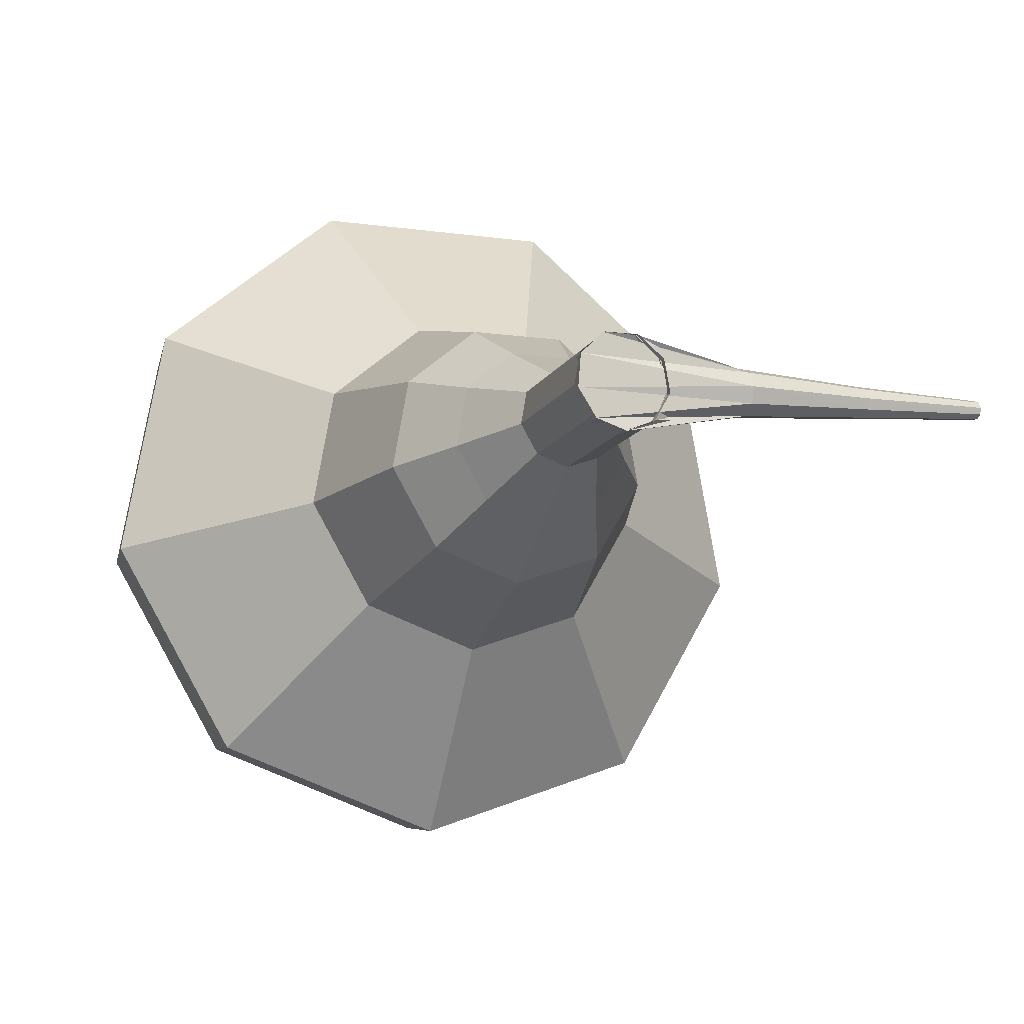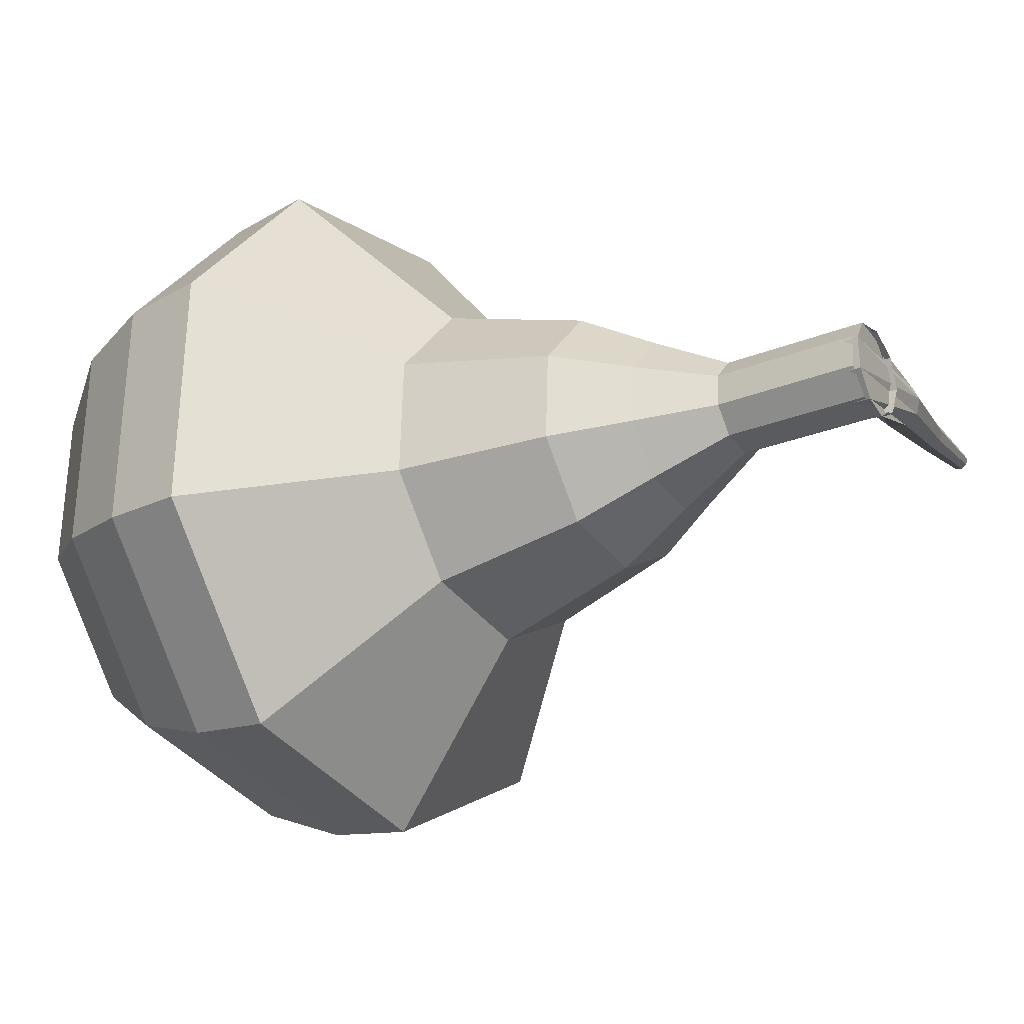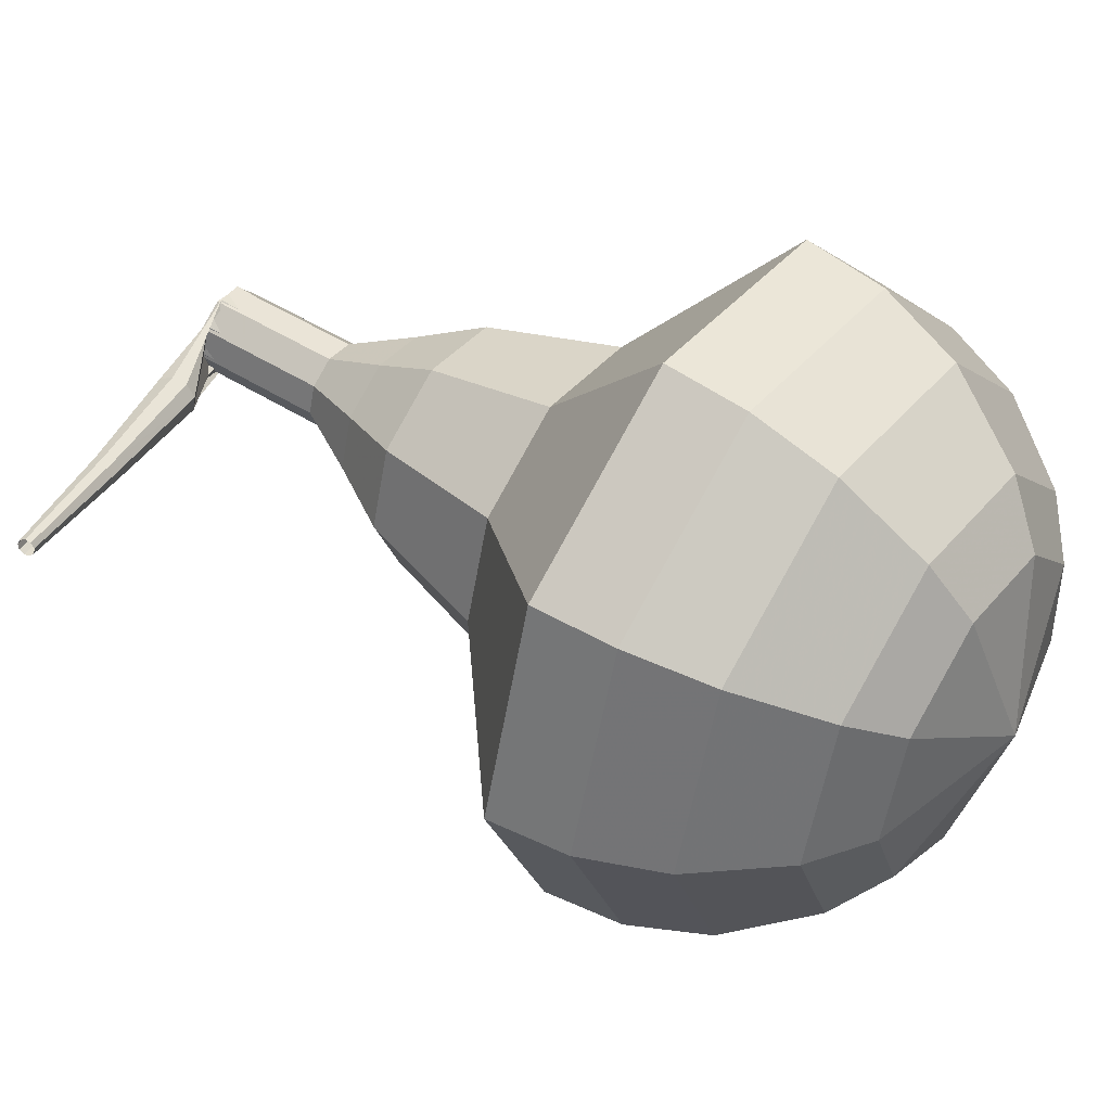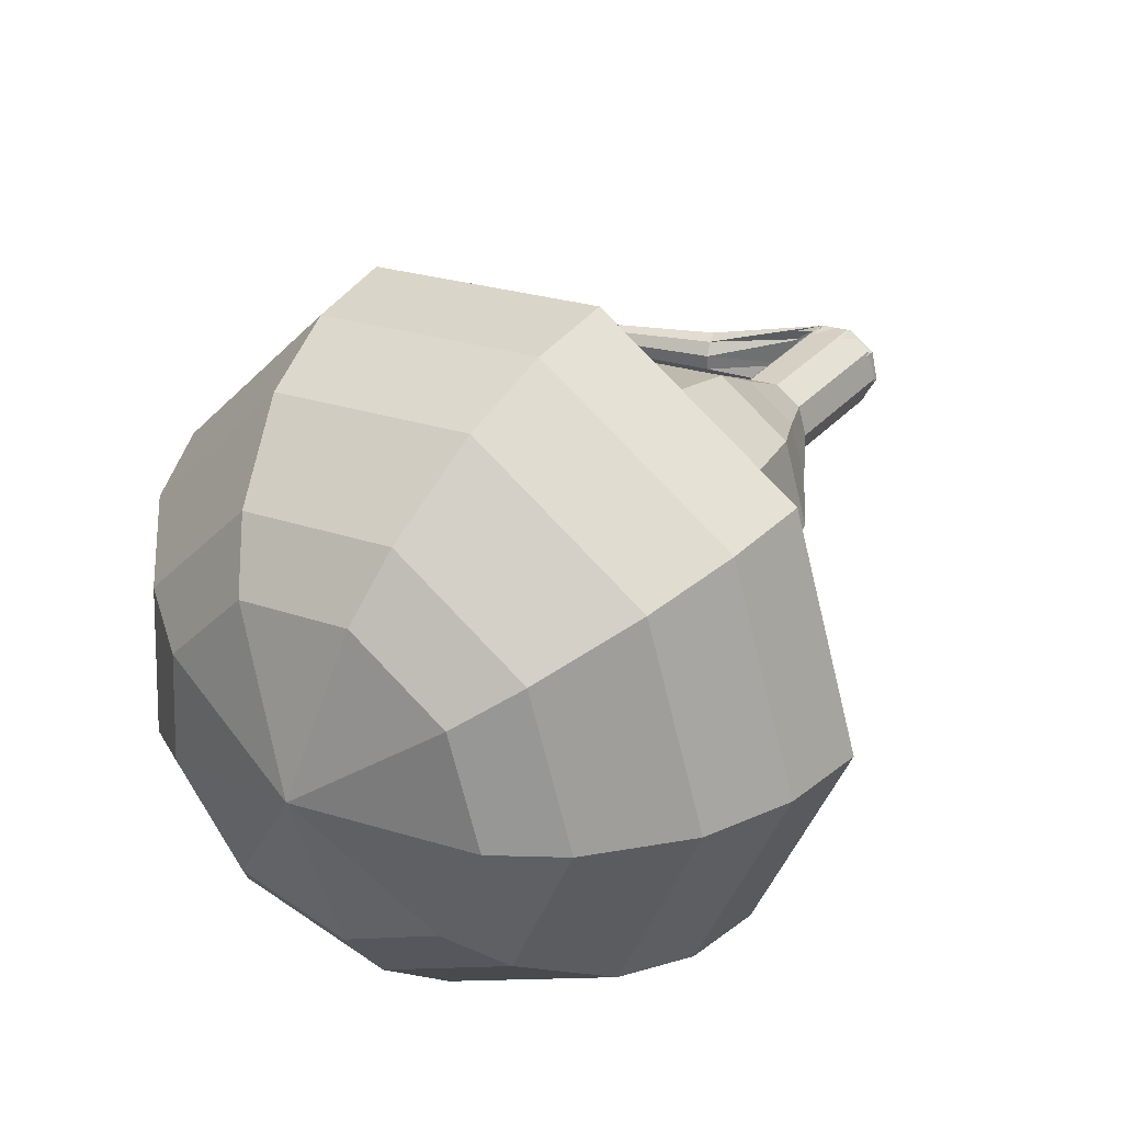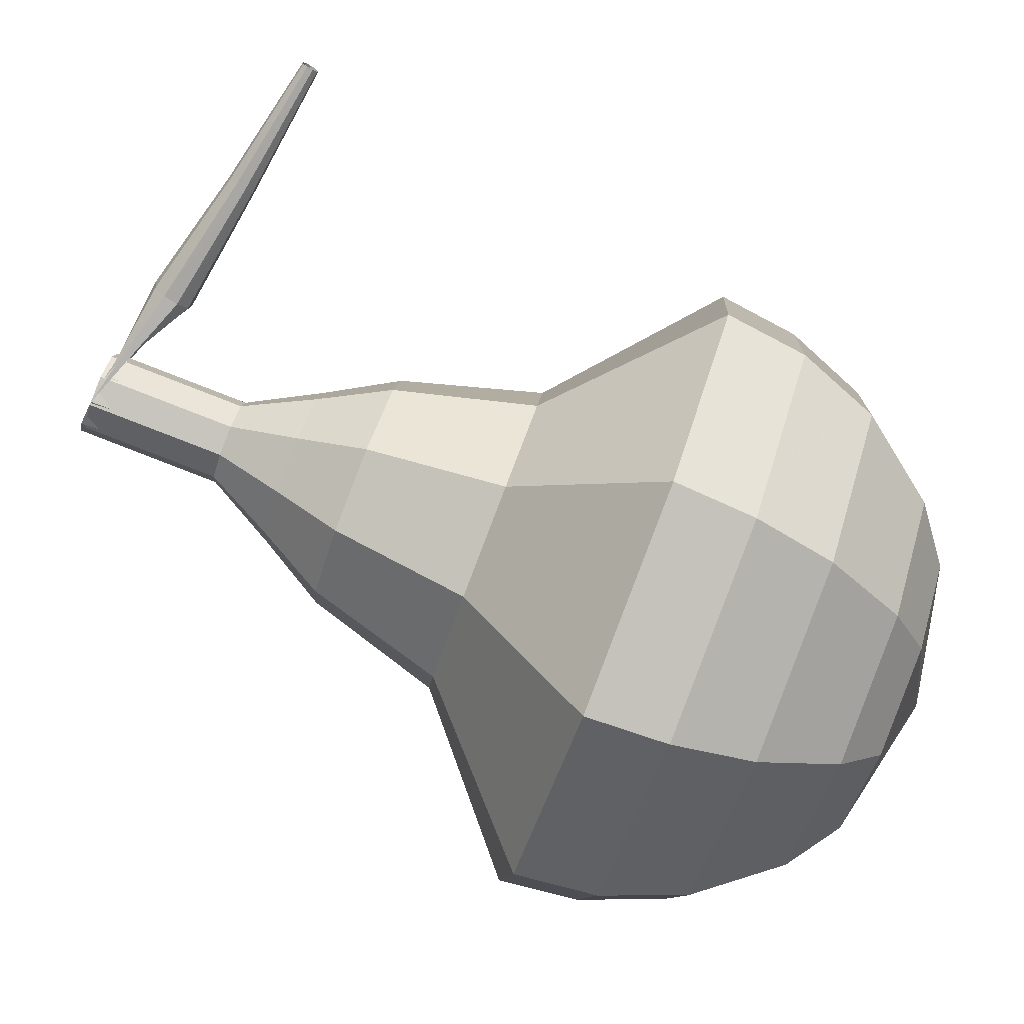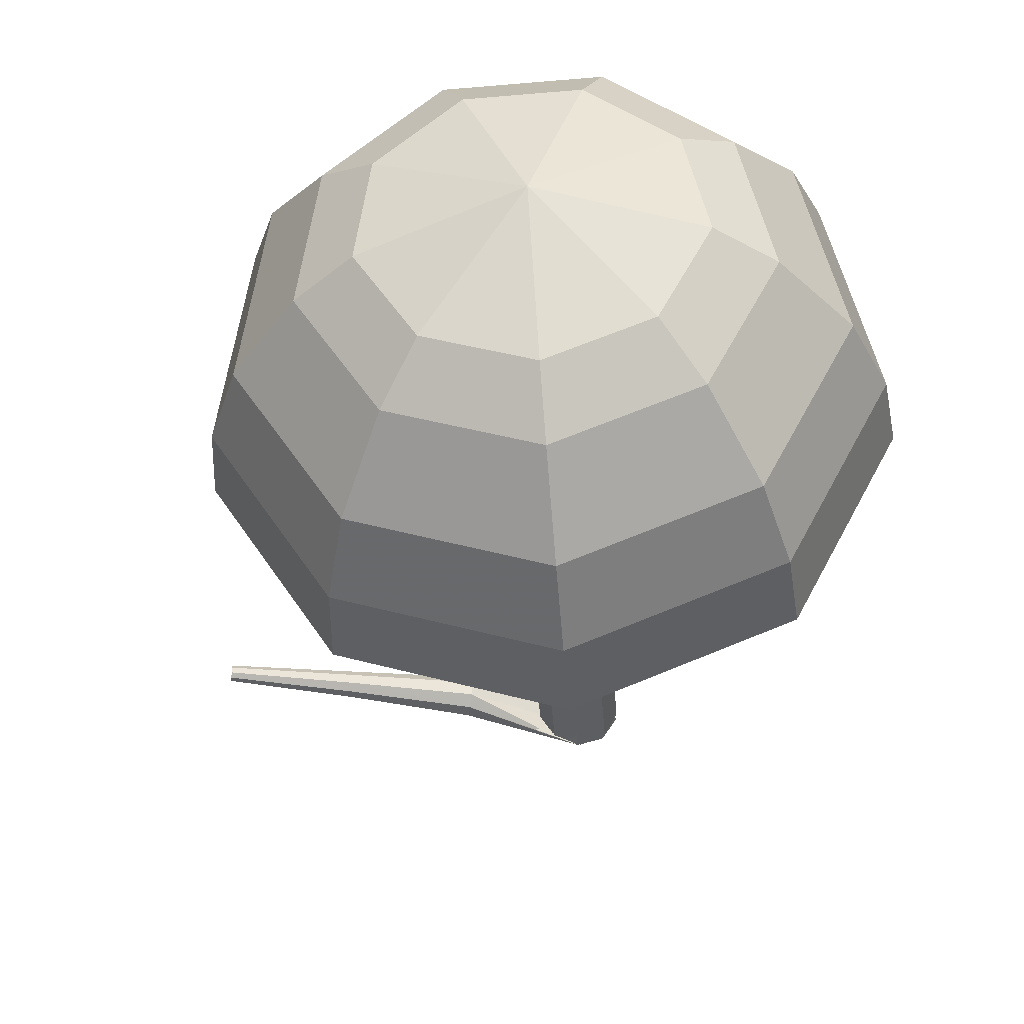
<metadata>
{"format":"obj","ext":"obj","renderer":"f3d","projection":"perspective","resolution":1024,"background":"white","views":[{"elev":-5.5,"azim":169.7,"up":"+Y"},{"elev":-12.2,"azim":132.6,"up":"+Y"},{"elev":36.6,"azim":-46.8,"up":"+Y"},{"elev":24.0,"azim":42.5,"up":"+Y"},{"elev":-71.2,"azim":-101.7,"up":"+Y"},{"elev":-41.7,"azim":12.4,"up":"+Y"}]}
</metadata>
<code>
g tube1
v 154.7 121.5 207.5
v 157.9 120.4 206.9
v 161 121.7 206.6
v 162.7 124.7 206.7
v 162 128 207.2
v 159.4 130 207.8
v 156 129.9 208.3
v 153.5 127.7 208.4
v 153 124.3 208.1
v 154.7 121.5 207.5
v 155.7 122.4 208.5
v 158 121.6 208
v 160.3 122.6 207.8
v 161.5 124.8 207.9
v 161 127.2 208.2
v 159.1 128.7 208.7
v 156.6 128.6 209
v 154.8 126.9 209.1
v 154.4 124.5 208.9
v 155.7 122.4 208.5
v 158.1 125.1 209.4
v 158.1 125.1 209.4
v 158.1 125.1 209.4
v 158.1 125.1 209.4
v 158.1 125.1 209.4
v 158.1 125.1 209.4
v 158.1 125.1 209.4
v 158.1 125.1 209.4
v 158.1 125.1 209.4
v 158.1 125.1 209.4
v 155.6 128.4 189.5
v 156 127.9 189.3
v 156.1 127.3 189.2
v 155.7 126.7 189.3
v 155.1 126.5 189.4
v 154.5 126.7 189.6
v 154.2 127.3 189.8
v 154.4 128 189.8
v 154.9 128.4 189.7
v 155.6 128.4 189.5
v 152.5 127.9 190.8
v 152.4 127.8 190.5
v 152.3 127.5 190.3
v 152.4 127.2 190.4
v 152.5 127 190.6
v 152.6 127 190.9
v 152.7 127.2 191.2
v 152.7 127.5 191.2
v 152.7 127.8 191.1
v 152.5 127.9 190.8
v 149.7 127.8 191.9
v 149.6 127.7 191.7
v 149.6 127.5 191.6
v 149.6 127.3 191.6
v 149.7 127.1 191.8
v 149.7 127.1 192
v 149.8 127.3 192.2
v 149.8 127.5 192.2
v 149.8 127.7 192.1
v 149.7 127.8 191.9
v 146.8 127.7 192.9
v 146.8 127.7 192.8
v 146.7 127.5 192.7
v 146.7 127.4 192.8
v 146.8 127.3 192.9
v 146.8 127.3 193
v 146.9 127.4 193.1
v 146.9 127.5 193.1
v 146.9 127.7 193
v 146.8 127.7 192.9
f 1 2 12
f 12 11 1
f 2 3 13
f 13 12 2
f 3 4 14
f 14 13 3
f 4 5 15
f 15 14 4
f 5 6 16
f 16 15 5
f 6 7 17
f 17 16 6
f 7 8 18
f 18 17 7
f 8 9 19
f 19 18 8
f 9 10 20
f 20 19 9
f 11 12 22
f 22 21 11
f 12 13 23
f 23 22 12
f 13 14 24
f 24 23 13
f 14 15 25
f 25 24 14
f 15 16 26
f 26 25 15
f 16 17 27
f 27 26 16
f 17 18 28
f 28 27 17
f 18 19 29
f 29 28 18
f 19 20 30
f 30 29 19
f 21 22 32
f 32 31 21
f 22 23 33
f 33 32 22
f 23 24 34
f 34 33 23
f 24 25 35
f 35 34 24
f 25 26 36
f 36 35 25
f 26 27 37
f 37 36 26
f 27 28 38
f 38 37 27
f 28 29 39
f 39 38 28
f 29 30 40
f 40 39 29
f 31 32 42
f 42 41 31
f 32 33 43
f 43 42 32
f 33 34 44
f 44 43 33
f 34 35 45
f 45 44 34
f 35 36 46
f 46 45 35
f 36 37 47
f 47 46 36
f 37 38 48
f 48 47 37
f 38 39 49
f 49 48 38
f 39 40 50
f 50 49 39
f 41 42 52
f 52 51 41
f 42 43 53
f 53 52 42
f 43 44 54
f 54 53 43
f 44 45 55
f 55 54 44
f 45 46 56
f 56 55 45
f 46 47 57
f 57 56 46
f 47 48 58
f 58 57 47
f 48 49 59
f 59 58 48
f 49 50 60
f 60 59 49
f 51 52 62
f 62 61 51
f 52 53 63
f 63 62 52
f 53 54 64
f 64 63 53
f 54 55 65
f 65 64 54
f 55 56 66
f 66 65 55
f 56 57 67
f 67 66 56
f 57 58 68
f 68 67 57
f 58 59 69
f 69 68 58
f 59 60 70
f 70 69 59
v 154.6 126.7 189.5
v 155.2 126.5 189.4
v 155.8 126.7 189.4
v 156.2 127.3 189.4
v 156 128 189.5
v 155.5 128.4 189.6
v 154.8 128.4 189.7
v 154.3 127.9 189.7
v 154.2 127.2 189.7
v 154.6 126.7 189.5
v 154.8 126.5 191.1
v 155.4 126.3 191
v 156.1 126.5 190.9
v 156.4 127.1 190.9
v 156.2 127.8 191
v 155.7 128.2 191.2
v 155 128.2 191.3
v 154.5 127.7 191.3
v 154.4 127.1 191.2
v 154.8 126.5 191.1
v 155 126.3 192.6
v 155.7 126.1 192.5
v 156.3 126.3 192.5
v 156.6 126.9 192.5
v 156.5 127.6 192.6
v 156 128 192.7
v 155.3 128 192.8
v 154.8 127.6 192.8
v 154.7 126.9 192.8
v 155 126.3 192.6
v 154.7 125.4 194.2
v 155.9 125 194
v 157.1 125.5 193.9
v 157.7 126.6 193.9
v 157.4 127.9 194.1
v 156.5 128.7 194.3
v 155.2 128.6 194.5
v 154.2 127.8 194.5
v 154 126.5 194.4
v 154.7 125.4 194.2
v 154.3 124.5 195.8
v 156.1 123.9 195.4
v 157.9 124.6 195.3
v 158.8 126.3 195.3
v 158.5 128.2 195.6
v 157 129.4 195.9
v 155.1 129.3 196.2
v 153.6 128 196.3
v 153.4 126.1 196.1
v 154.3 124.5 195.8
v 154.2 123.4 198.9
v 156.6 122.6 198.4
v 159 123.6 198.2
v 160.2 125.8 198.3
v 159.7 128.3 198.6
v 157.7 129.9 199.1
v 155.2 129.8 199.5
v 153.3 128.1 199.6
v 152.9 125.6 199.3
v 154.2 123.4 198.9
v 152.3 120.1 202
v 157.1 118.6 201.1
v 161.9 120.5 200.6
v 164.3 125 200.8
v 163.4 130 201.5
v 159.4 133.1 202.5
v 154.3 132.9 203.2
v 150.5 129.5 203.4
v 149.7 124.4 202.9
v 152.3 120.1 202
v 152.8 120.1 203.8
v 157.4 118.6 203
v 162 120.4 202.5
v 164.4 124.8 202.7
v 163.4 129.6 203.4
v 159.6 132.7 204.3
v 154.7 132.5 205
v 151 129.2 205.2
v 150.2 124.3 204.7
v 152.8 120.1 203.8
v 153.5 120.5 205.7
v 157.7 119.1 204.9
v 161.8 120.8 204.5
v 163.9 124.7 204.7
v 163 129 205.3
v 159.6 131.7 206.1
v 155.2 131.6 206.7
v 151.9 128.6 206.9
v 151.2 124.2 206.5
v 153.5 120.5 205.7
v 154.7 121.5 207.5
v 157.9 120.4 206.9
v 161 121.7 206.6
v 162.7 124.7 206.7
v 162 128 207.2
v 159.4 130 207.8
v 156 129.9 208.3
v 153.5 127.7 208.4
v 153 124.3 208.1
v 154.7 121.5 207.5
v 155.7 122.4 208.5
v 158 121.6 208
v 160.3 122.6 207.8
v 161.5 124.8 207.9
v 161 127.2 208.2
v 159.1 128.7 208.7
v 156.6 128.6 209
v 154.8 126.9 209.1
v 154.4 124.5 208.9
v 155.7 122.4 208.5
v 158.1 125.1 209.4
v 158.1 125.1 209.4
v 158.1 125.1 209.4
v 158.1 125.1 209.4
v 158.1 125.1 209.4
v 158.1 125.1 209.4
v 158.1 125.1 209.4
v 158.1 125.1 209.4
v 158.1 125.1 209.4
v 158.1 125.1 209.4
f 71 72 82
f 82 81 71
f 72 73 83
f 83 82 72
f 73 74 84
f 84 83 73
f 74 75 85
f 85 84 74
f 75 76 86
f 86 85 75
f 76 77 87
f 87 86 76
f 77 78 88
f 88 87 77
f 78 79 89
f 89 88 78
f 79 80 90
f 90 89 79
f 81 82 92
f 92 91 81
f 82 83 93
f 93 92 82
f 83 84 94
f 94 93 83
f 84 85 95
f 95 94 84
f 85 86 96
f 96 95 85
f 86 87 97
f 97 96 86
f 87 88 98
f 98 97 87
f 88 89 99
f 99 98 88
f 89 90 100
f 100 99 89
f 91 92 102
f 102 101 91
f 92 93 103
f 103 102 92
f 93 94 104
f 104 103 93
f 94 95 105
f 105 104 94
f 95 96 106
f 106 105 95
f 96 97 107
f 107 106 96
f 97 98 108
f 108 107 97
f 98 99 109
f 109 108 98
f 99 100 110
f 110 109 99
f 101 102 112
f 112 111 101
f 102 103 113
f 113 112 102
f 103 104 114
f 114 113 103
f 104 105 115
f 115 114 104
f 105 106 116
f 116 115 105
f 106 107 117
f 117 116 106
f 107 108 118
f 118 117 107
f 108 109 119
f 119 118 108
f 109 110 120
f 120 119 109
f 111 112 122
f 122 121 111
f 112 113 123
f 123 122 112
f 113 114 124
f 124 123 113
f 114 115 125
f 125 124 114
f 115 116 126
f 126 125 115
f 116 117 127
f 127 126 116
f 117 118 128
f 128 127 117
f 118 119 129
f 129 128 118
f 119 120 130
f 130 129 119
f 121 122 132
f 132 131 121
f 122 123 133
f 133 132 122
f 123 124 134
f 134 133 123
f 124 125 135
f 135 134 124
f 125 126 136
f 136 135 125
f 126 127 137
f 137 136 126
f 127 128 138
f 138 137 127
f 128 129 139
f 139 138 128
f 129 130 140
f 140 139 129
f 131 132 142
f 142 141 131
f 132 133 143
f 143 142 132
f 133 134 144
f 144 143 133
f 134 135 145
f 145 144 134
f 135 136 146
f 146 145 135
f 136 137 147
f 147 146 136
f 137 138 148
f 148 147 137
f 138 139 149
f 149 148 138
f 139 140 150
f 150 149 139
f 141 142 152
f 152 151 141
f 142 143 153
f 153 152 142
f 143 144 154
f 154 153 143
f 144 145 155
f 155 154 144
f 145 146 156
f 156 155 145
f 146 147 157
f 157 156 146
f 147 148 158
f 158 157 147
f 148 149 159
f 159 158 148
f 149 150 160
f 160 159 149
f 151 152 162
f 162 161 151
f 152 153 163
f 163 162 152
f 153 154 164
f 164 163 153
f 154 155 165
f 165 164 154
f 155 156 166
f 166 165 155
f 156 157 167
f 167 166 156
f 157 158 168
f 168 167 157
f 158 159 169
f 169 168 158
f 159 160 170
f 170 169 159
f 161 162 172
f 172 171 161
f 162 163 173
f 173 172 162
f 163 164 174
f 174 173 163
f 164 165 175
f 175 174 164
f 165 166 176
f 176 175 165
f 166 167 177
f 177 176 166
f 167 168 178
f 178 177 167
f 168 169 179
f 179 178 168
f 169 170 180
f 180 179 169
f 171 172 182
f 182 181 171
f 172 173 183
f 183 182 172
f 173 174 184
f 184 183 173
f 174 175 185
f 185 184 174
f 175 176 186
f 186 185 175
f 176 177 187
f 187 186 176
f 177 178 188
f 188 187 177
f 178 179 189
f 189 188 178
f 179 180 190
f 190 189 179
g

</code>
